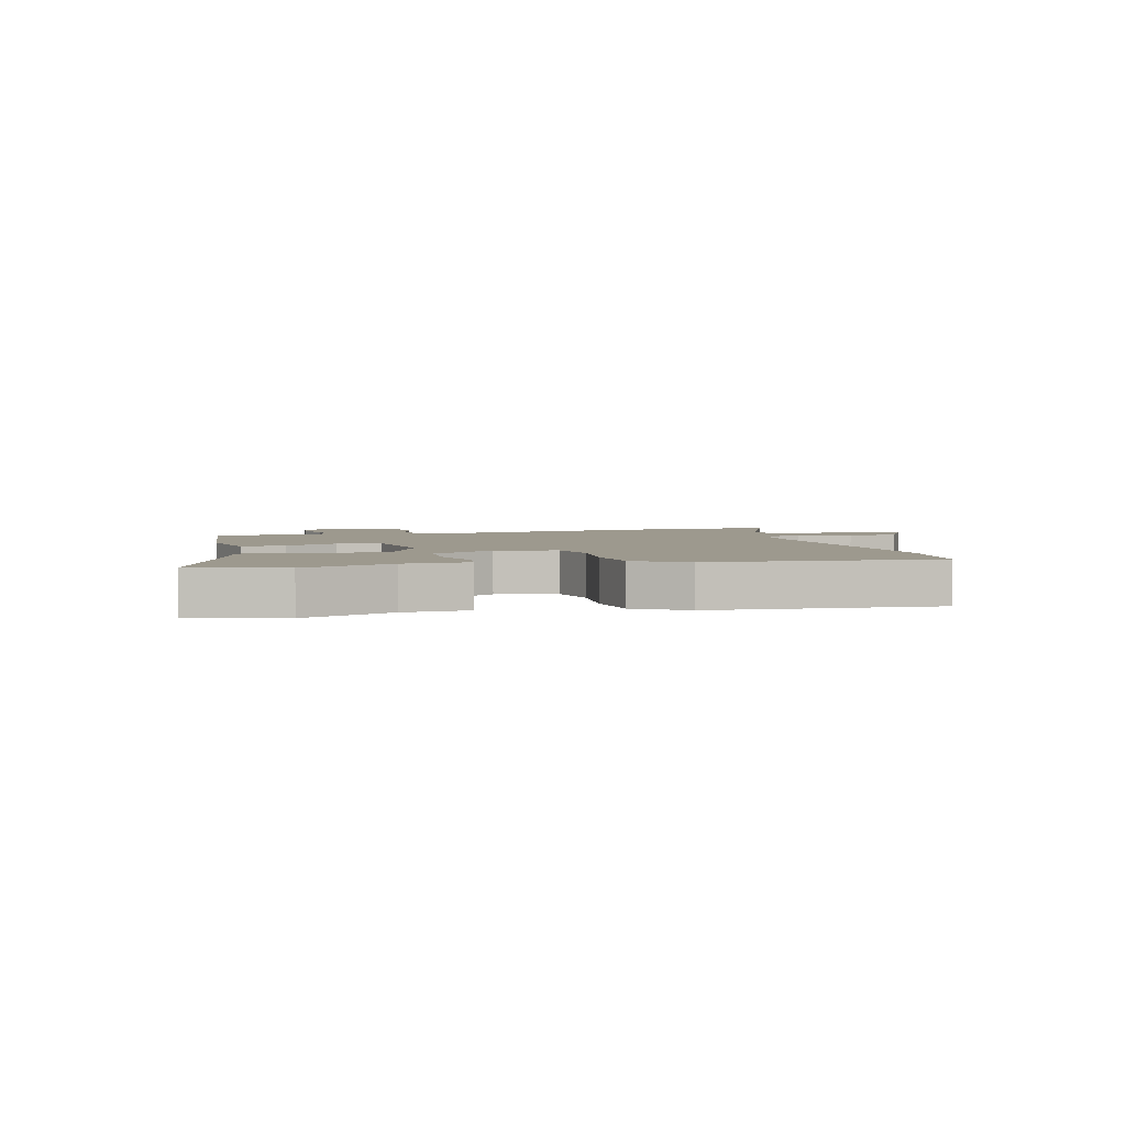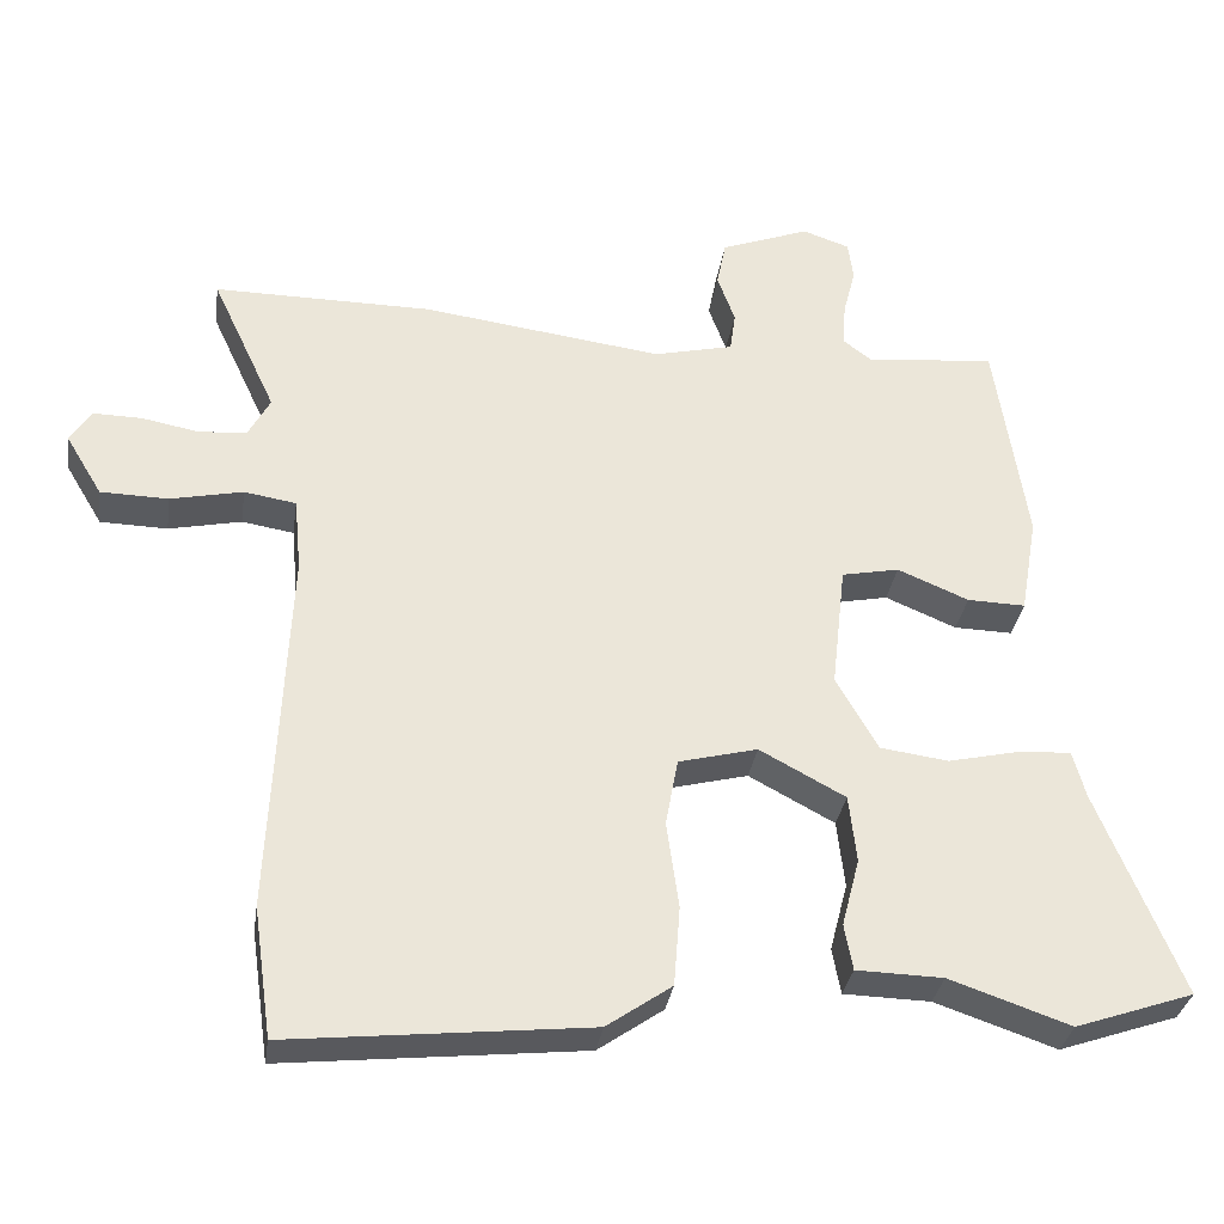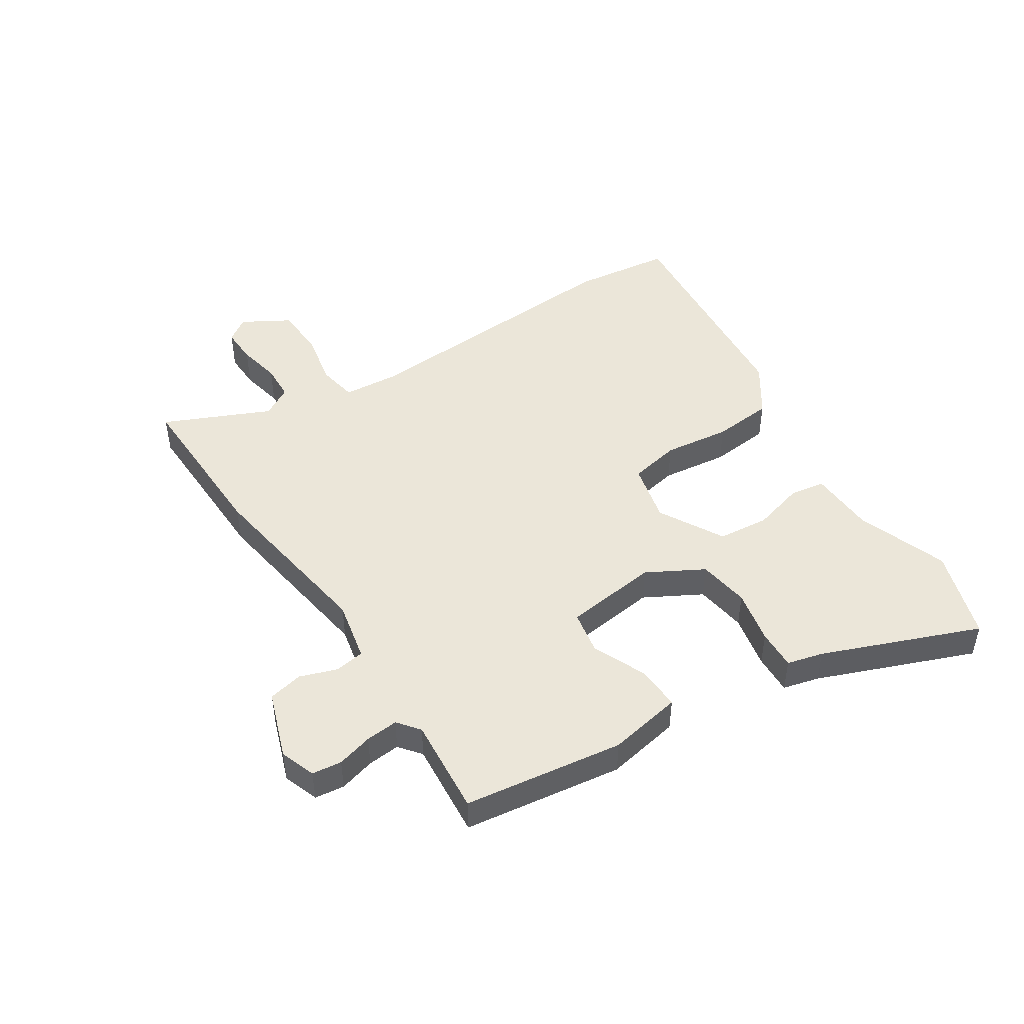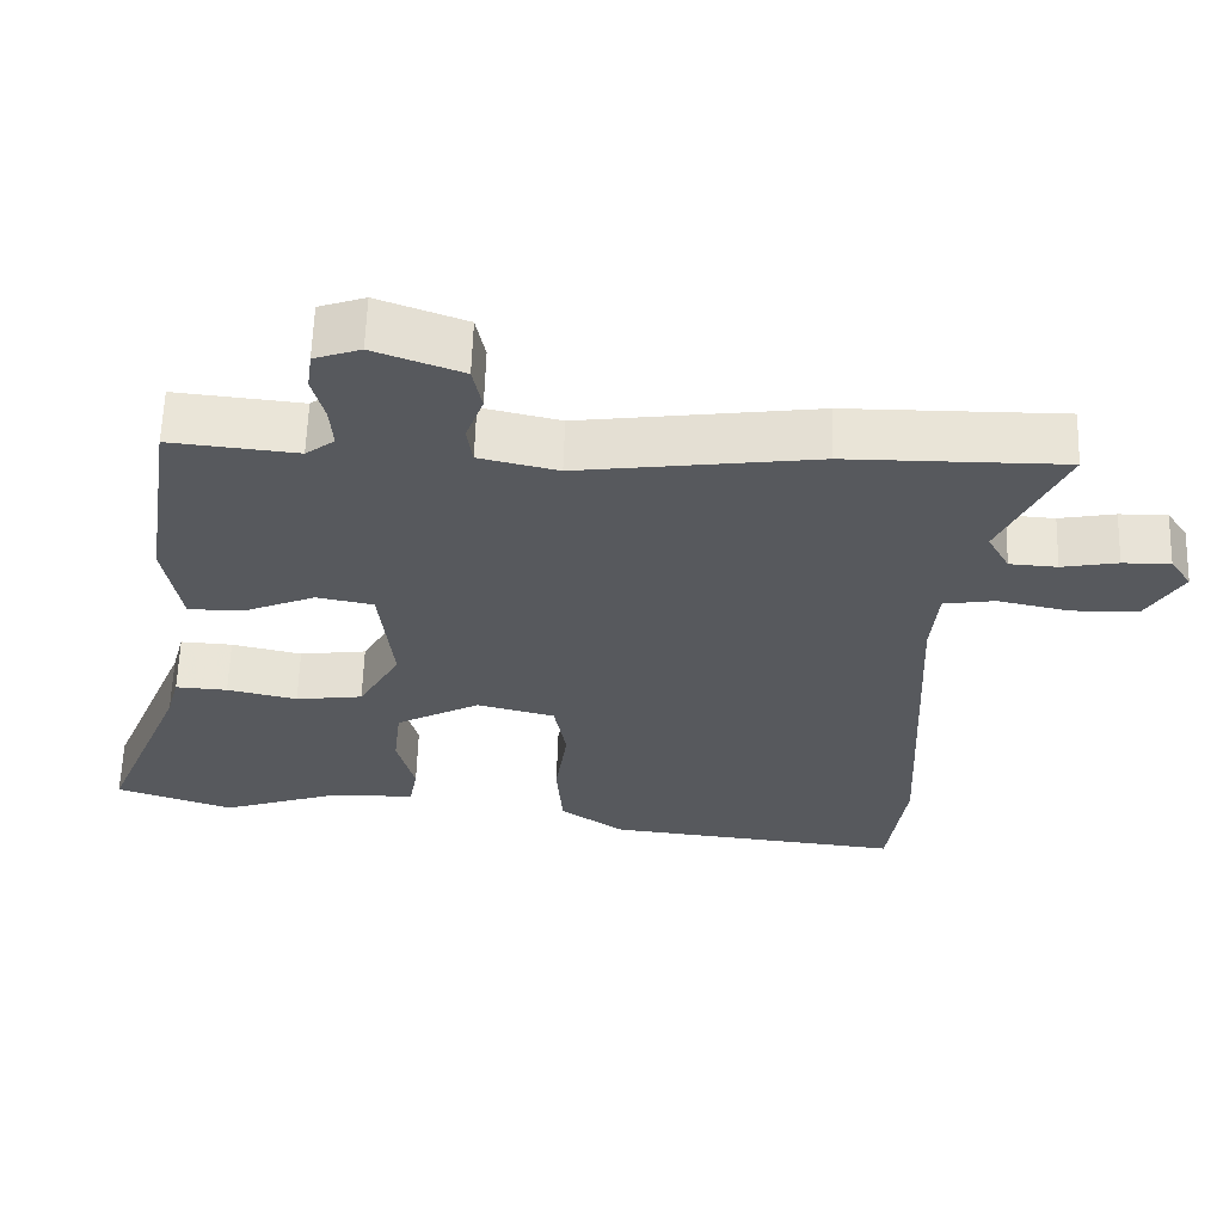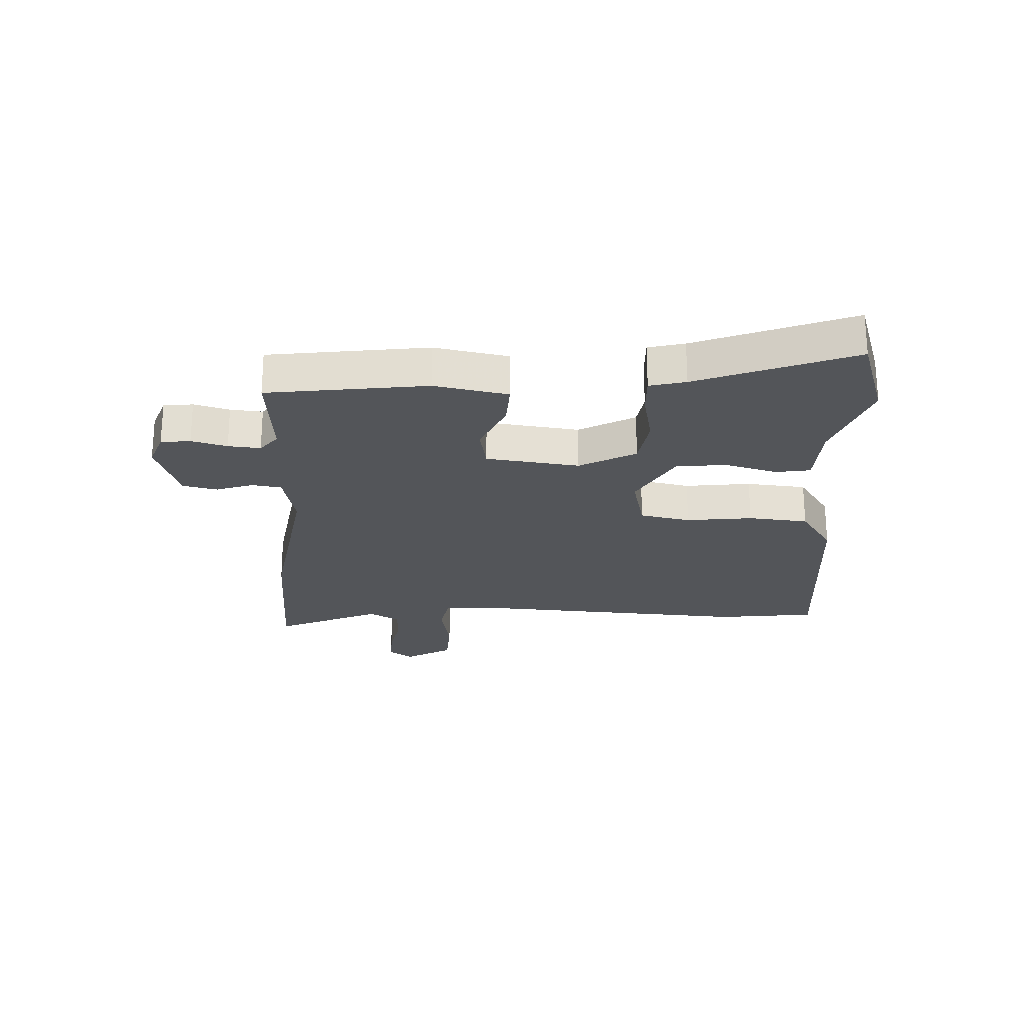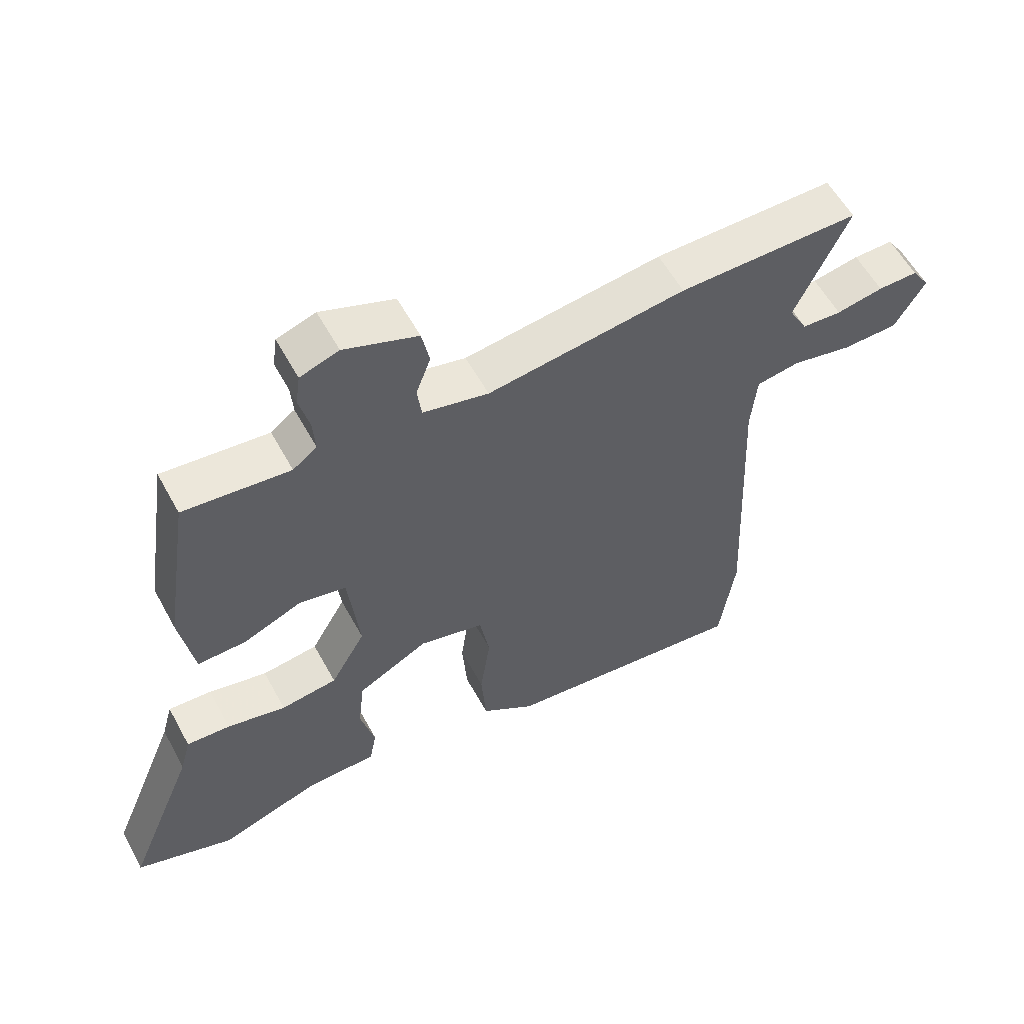
<metadata>
{"format":"obj","ext":"obj","renderer":"f3d","projection":"perspective","resolution":1024,"background":"white","views":[{"elev":3.4,"azim":162.9,"up":"+Y"},{"elev":-32.0,"azim":-8.3,"up":"+Z"},{"elev":47.2,"azim":56.2,"up":"+Y"},{"elev":60.9,"azim":-178.2,"up":"+Z"},{"elev":-24.0,"azim":86.4,"up":"+Y"},{"elev":57.5,"azim":151.6,"up":"+Z"}]}
</metadata>
<code>
v -0.625 0.07 0.501
v -0.339 0.07 0.499
v -0.025 0.07 0.457
v 0.079 0.07 0.481
v 0.086 0.07 0.533
v 0.063 0.07 0.596
v 0.075 0.07 0.656
v 0.191 0.07 0.699
v 0.252 0.07 0.678
v 0.259 0.07 0.627
v 0.243 0.07 0.565
v 0.239 0.07 0.509
v 0.277 0.07 0.48
v 0.445 0.07 0.497
v 0.487 0.07 0.223
v 0.465 0.07 0.095
v 0.389 0.07 0.097
v 0.296 0.07 0.136
v 0.221 0.07 0.121
v 0.203 0.07 -0.041
v 0.258 0.07 -0.137
v 0.347 0.07 -0.149
v 0.44 0.07 -0.128
v 0.509 0.07 -0.124
v 0.526 0.07 -0.186
v 0.636 0.07 -0.453
v 0.481 0.07 -0.506
v 0.323 0.07 -0.452
v 0.21 0.07 -0.449
v 0.199 0.07 -0.389
v 0.222 0.07 -0.3
v 0.212 0.07 -0.212
v 0.1 0.07 -0.152
v -0.003 0.07 -0.178
v -0.019 0.07 -0.266
v -0.003 0.07 -0.38
v -0.011 0.07 -0.484
v -0.096 0.07 -0.543
v -0.488 0.07 -0.584
v -0.512 0.07 -0.414
v -0.49 0.07 0.068
v -0.499 0.07 0.164
v -0.567 0.07 0.175
v -0.662 0.07 0.155
v -0.75 0.07 0.157
v -0.798 0.07 0.237
v -0.77 0.07 0.279
v -0.707 0.07 0.278
v -0.633 0.07 0.264
v -0.57 0.07 0.268
v -0.541 0.07 0.321
v -0.625 0 0.501
v -0.339 0 0.499
v -0.025 0 0.457
v 0.079 0 0.481
v 0.086 0 0.533
v 0.063 0 0.596
v 0.075 0 0.656
v 0.191 0 0.699
v 0.252 0 0.678
v 0.259 0 0.627
v 0.243 0 0.565
v 0.239 0 0.509
v 0.277 0 0.48
v 0.445 0 0.497
v 0.487 0 0.223
v 0.465 0 0.095
v 0.389 0 0.097
v 0.296 0 0.136
v 0.221 0 0.121
v 0.203 0 -0.041
v 0.258 0 -0.137
v 0.347 0 -0.149
v 0.44 0 -0.128
v 0.509 0 -0.124
v 0.526 0 -0.186
v 0.636 0 -0.453
v 0.481 0 -0.506
v 0.323 0 -0.452
v 0.21 0 -0.449
v 0.199 0 -0.389
v 0.222 0 -0.3
v 0.212 0 -0.212
v 0.1 0 -0.152
v -0.003 0 -0.178
v -0.019 0 -0.266
v -0.003 0 -0.38
v -0.011 0 -0.484
v -0.096 0 -0.543
v -0.488 0 -0.584
v -0.512 0 -0.414
v -0.49 0 0.068
v -0.499 0 0.164
v -0.567 0 0.175
v -0.662 0 0.155
v -0.75 0 0.157
v -0.798 0 0.237
v -0.77 0 0.279
v -0.707 0 0.278
v -0.633 0 0.264
v -0.57 0 0.268
v -0.541 0 0.321
f 46 47 48 49
f 46 49 50
f 43 44 45 46
f 42 43 46 50
f 38 39 40 41
f 38 41 42
f 35 36 37 38
f 34 35 38 42
f 33 34 42 50
f 28 29 30 31
f 28 31 32
f 25 26 27 28
f 25 28 32
f 22 23 24 25
f 21 22 25 32
f 20 21 32 33
f 15 16 17 18
f 13 14 15 18
f 12 13 18 19
f 8 9 10 11
f 8 11 12
f 5 6 7 8
f 4 5 8 12
f 3 4 12 19
f 51 1 2 3
f 20 33 50 51
f 3 19 20 51
f 100 99 98 97
f 101 100 97
f 97 96 95 94
f 101 97 94 93
f 92 91 90 89
f 93 92 89
f 89 88 87 86
f 93 89 86 85
f 101 93 85 84
f 82 81 80 79
f 83 82 79
f 79 78 77 76
f 83 79 76
f 76 75 74 73
f 83 76 73 72
f 84 83 72 71
f 69 68 67 66
f 69 66 65 64
f 70 69 64 63
f 62 61 60 59
f 63 62 59
f 59 58 57 56
f 63 59 56 55
f 70 63 55 54
f 54 53 52 102
f 102 101 84 71
f 102 71 70 54
f 1 52 53 2
f 2 53 54 3
f 3 54 55 4
f 4 55 56 5
f 5 56 57 6
f 6 57 58 7
f 7 58 59 8
f 8 59 60 9
f 9 60 61 10
f 10 61 62 11
f 11 62 63 12
f 12 63 64 13
f 13 64 65 14
f 14 65 66 15
f 15 66 67 16
f 16 67 68 17
f 17 68 69 18
f 18 69 70 19
f 19 70 71 20
f 20 71 72 21
f 21 72 73 22
f 22 73 74 23
f 23 74 75 24
f 24 75 76 25
f 25 76 77 26
f 26 77 78 27
f 27 78 79 28
f 28 79 80 29
f 29 80 81 30
f 30 81 82 31
f 31 82 83 32
f 32 83 84 33
f 33 84 85 34
f 34 85 86 35
f 35 86 87 36
f 36 87 88 37
f 37 88 89 38
f 38 89 90 39
f 39 90 91 40
f 40 91 92 41
f 41 92 93 42
f 42 93 94 43
f 43 94 95 44
f 44 95 96 45
f 45 96 97 46
f 46 97 98 47
f 47 98 99 48
f 48 99 100 49
f 49 100 101 50
f 50 101 102 51
f 51 102 52 1

</code>
